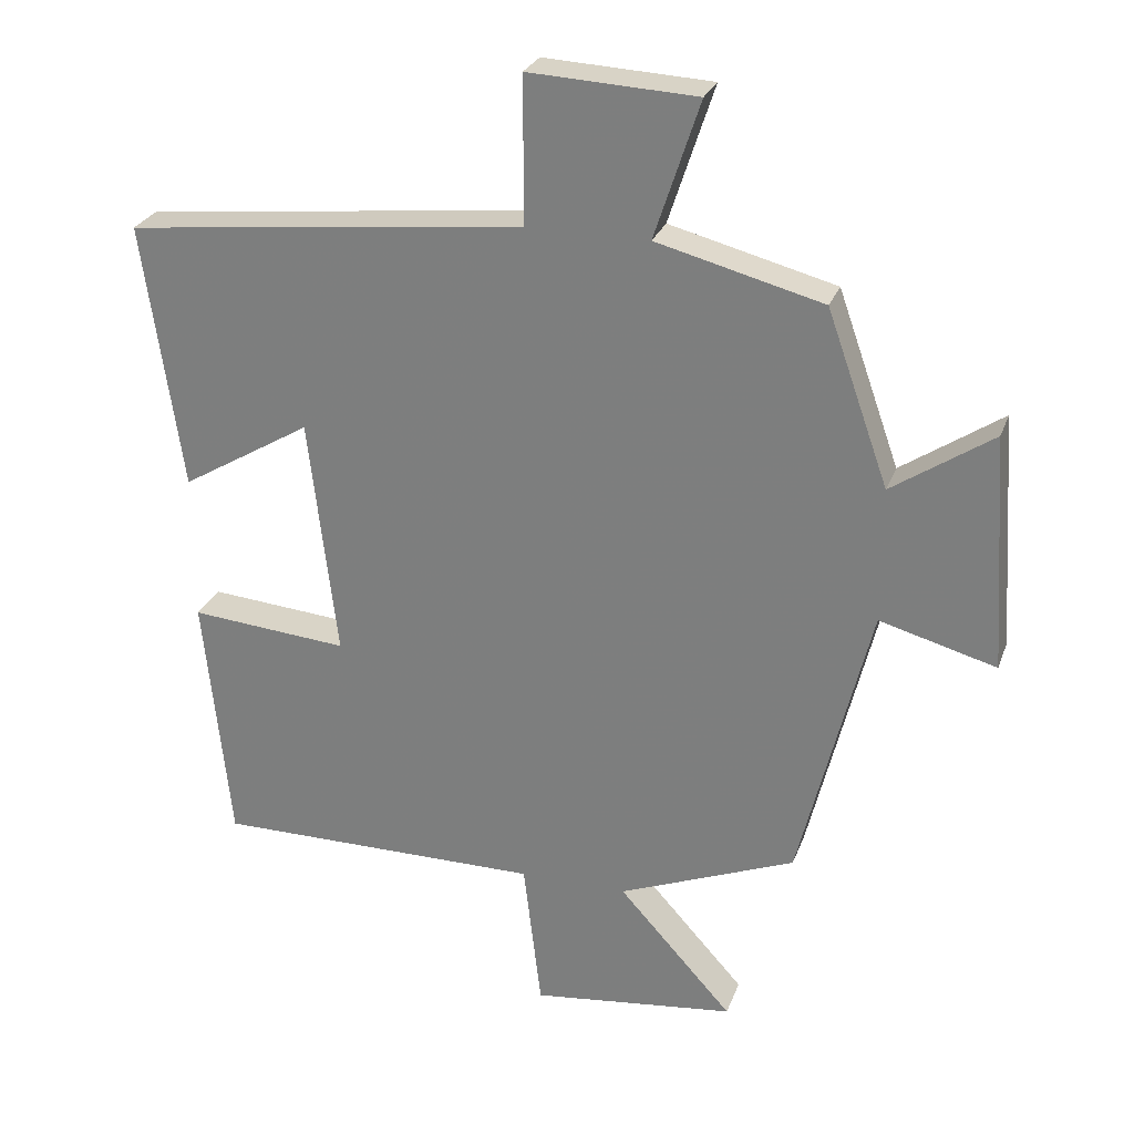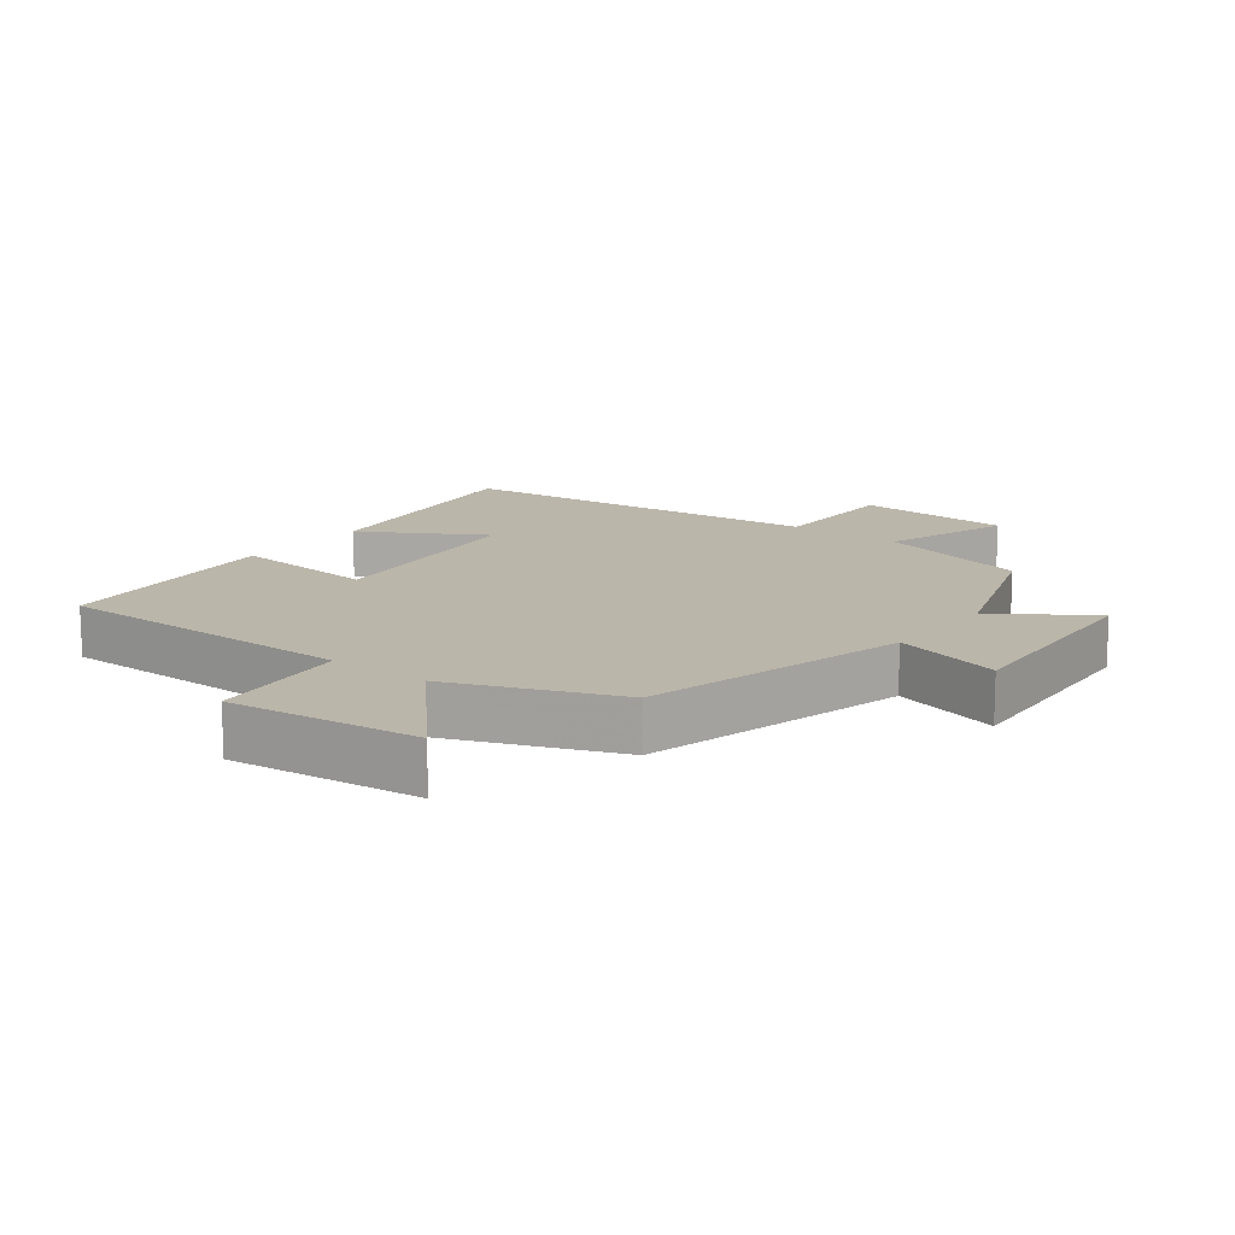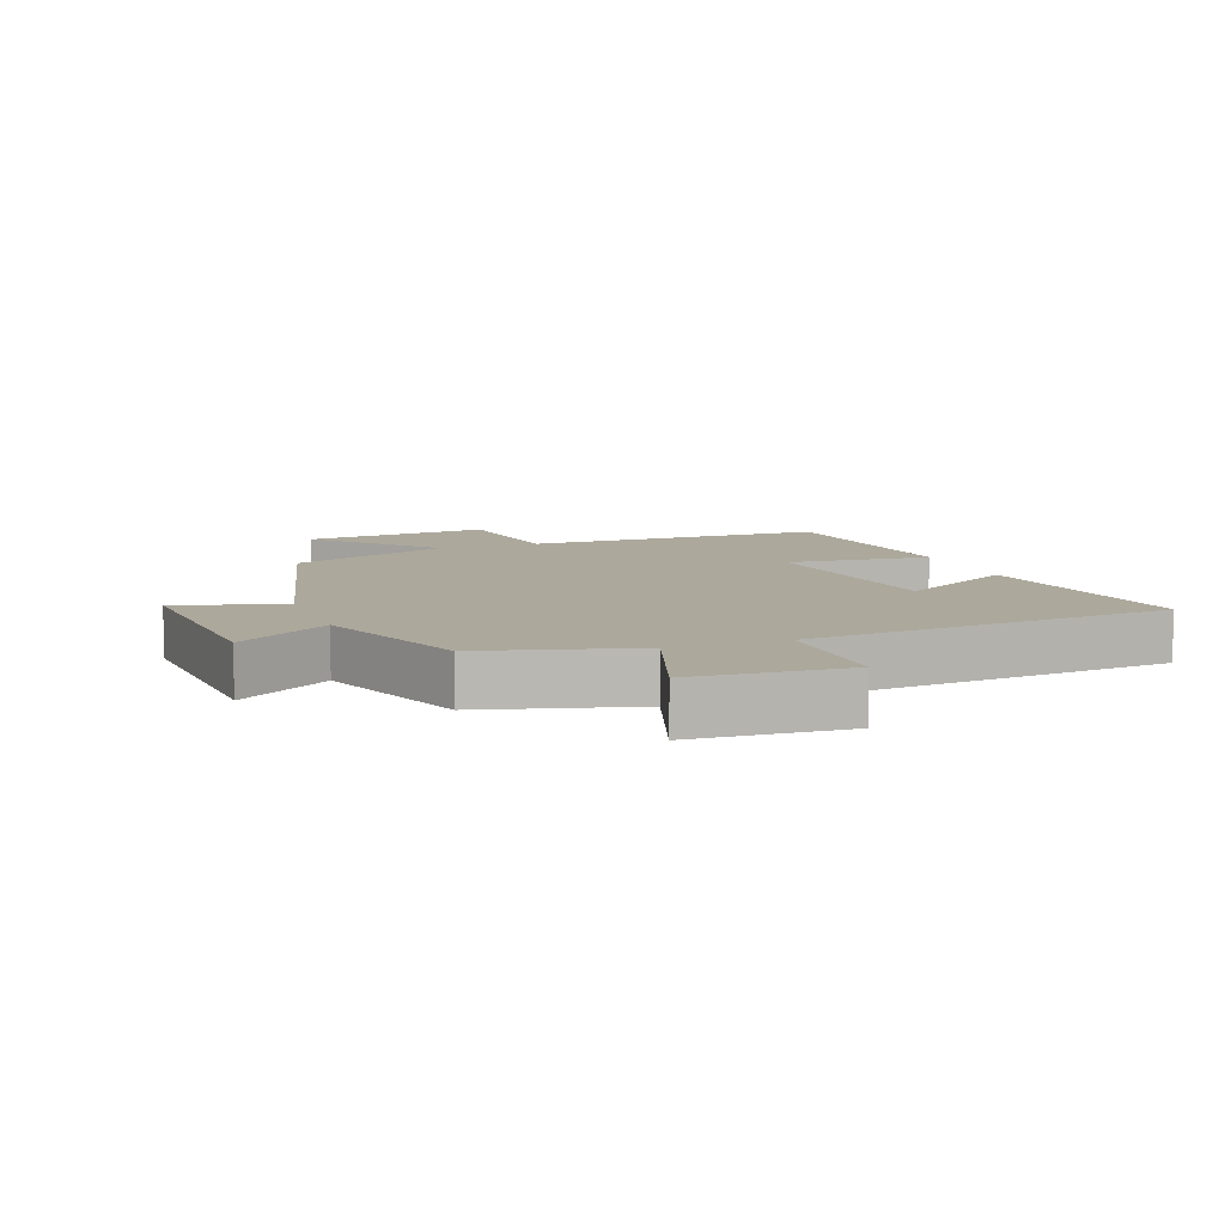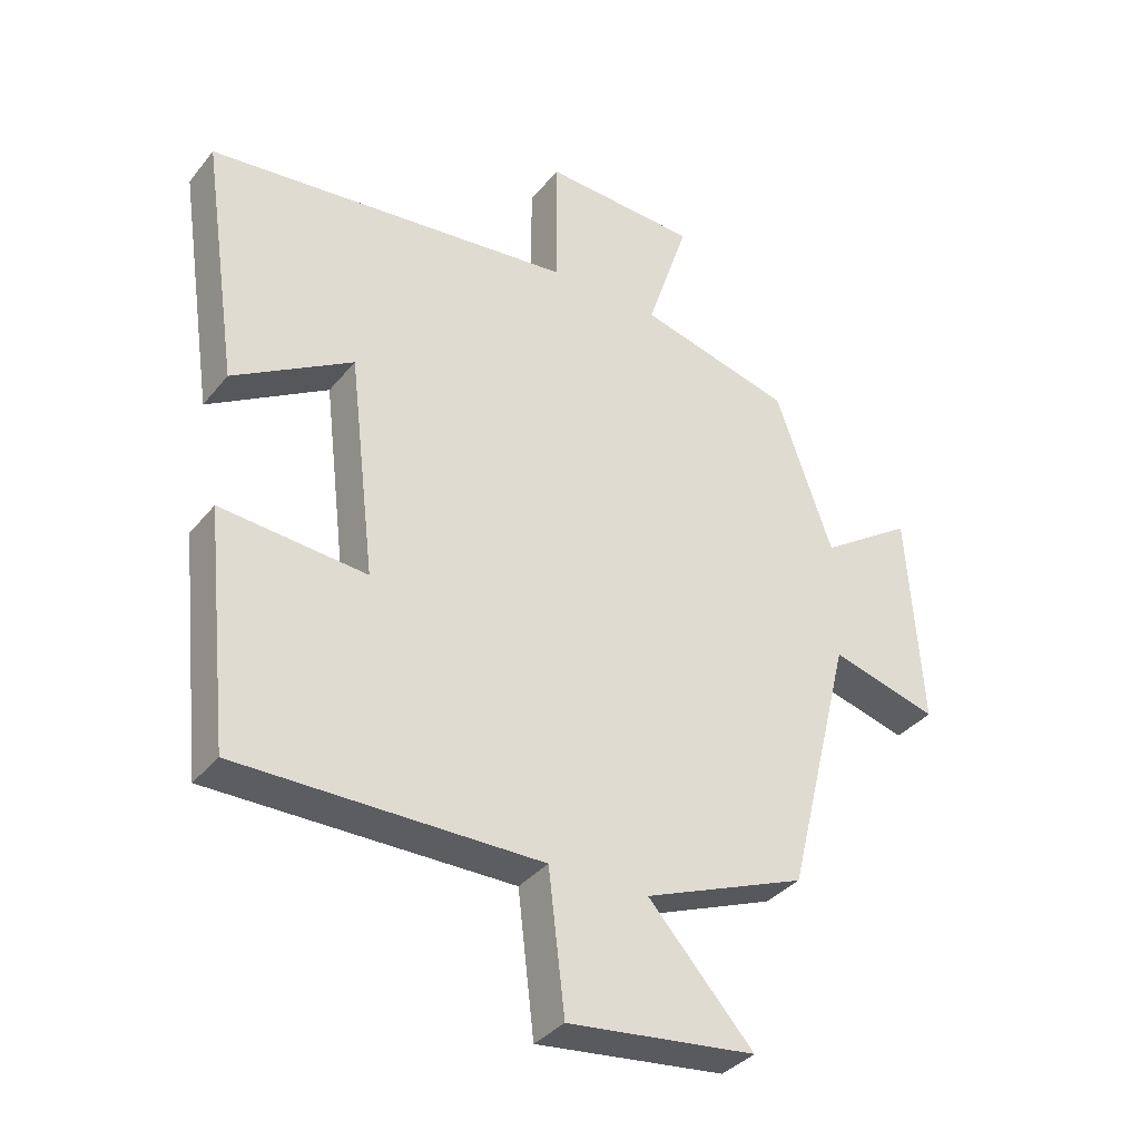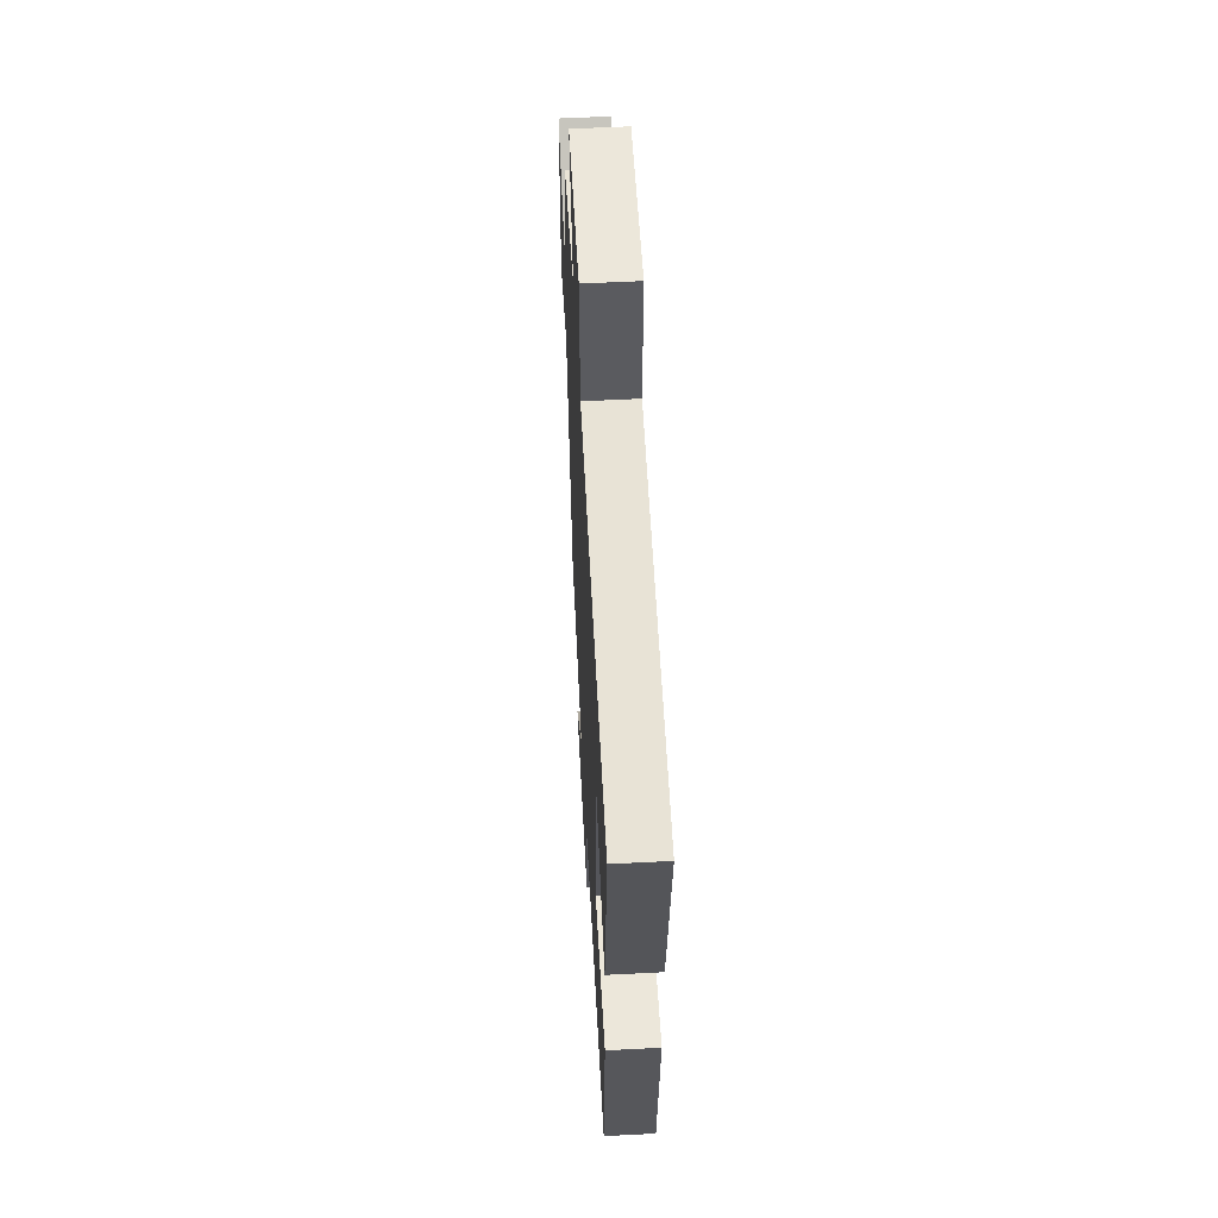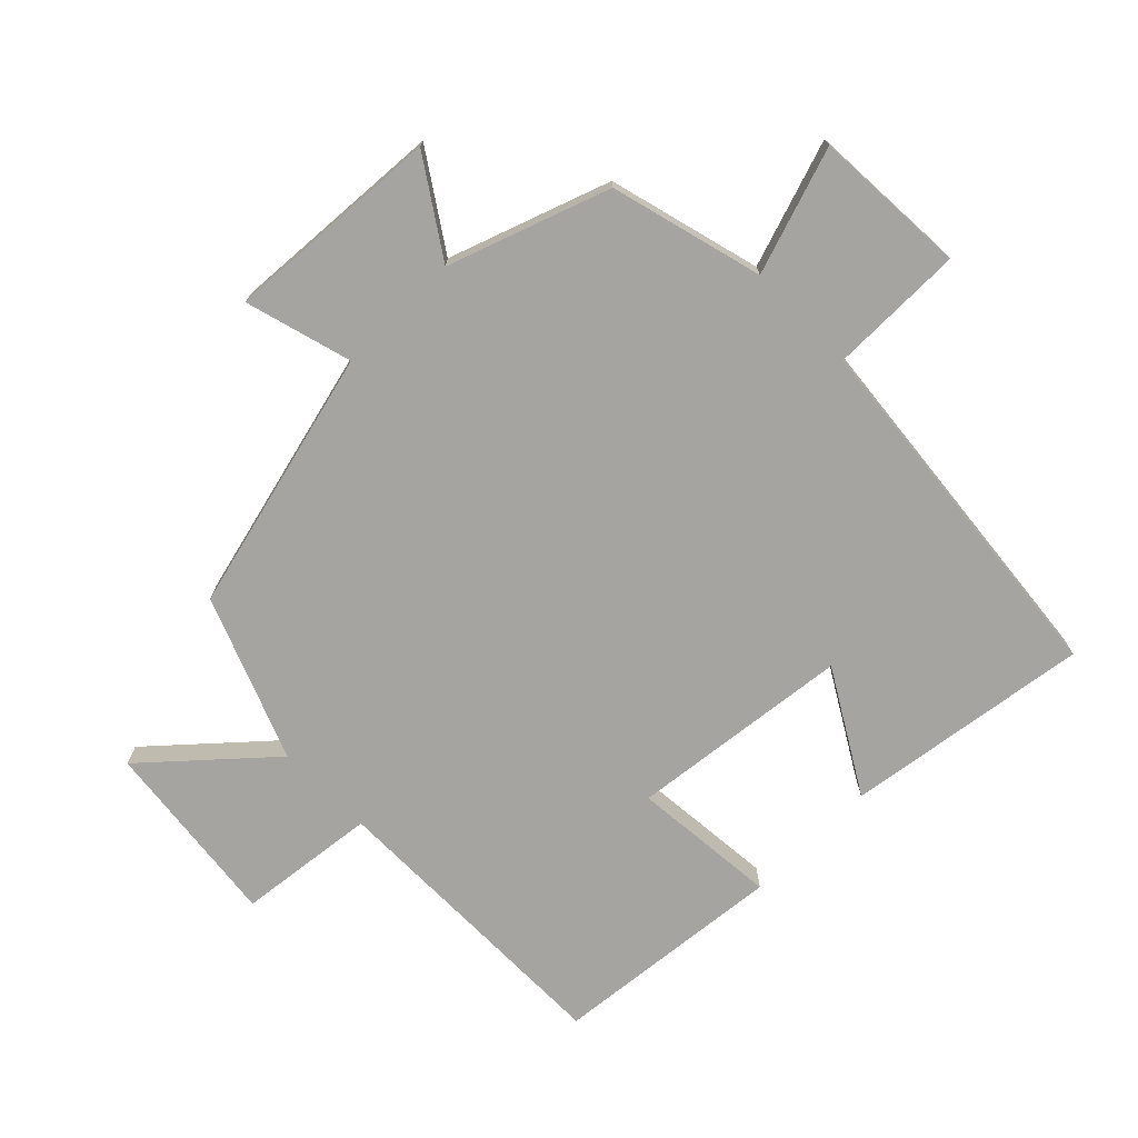
<metadata>
{"format":"obj","ext":"obj","renderer":"f3d","projection":"perspective","resolution":1024,"background":"white","views":[{"elev":26.7,"azim":-162.4,"up":"+Z"},{"elev":14.0,"azim":-142.2,"up":"+Y"},{"elev":8.5,"azim":-20.1,"up":"+Y"},{"elev":-35.8,"azim":146.5,"up":"+Z"},{"elev":56.6,"azim":86.9,"up":"+Z"},{"elev":-73.4,"azim":-45.2,"up":"+Y"}]}
</metadata>
<code>
v -0.413 0.07 0.439
v -0.179 0.07 0.5
v -0.243 0.07 0.694
v -0.007 0.07 0.706
v -0.007 0.07 0.5
v 0.555 0.07 0.44
v 0.5 0.07 0.065
v 0.317 0.07 0.174
v 0.277 0.07 -0.164
v 0.5 0.07 -0.145
v 0.463 0.07 -0.501
v 0.001 0.07 -0.5
v -0.024 0.07 -0.712
v -0.312 0.07 -0.678
v -0.151 0.07 -0.5
v -0.4 0.07 -0.401
v -0.5 0.07 0.002
v -0.664 0.07 -0.043
v -0.642 0.07 0.289
v -0.5 0.07 0.194
v -0.413 0 0.439
v -0.179 0 0.5
v -0.243 0 0.694
v -0.007 0 0.706
v -0.007 0 0.5
v 0.555 0 0.44
v 0.5 0 0.065
v 0.317 0 0.174
v 0.277 0 -0.164
v 0.5 0 -0.145
v 0.463 0 -0.501
v 0.001 0 -0.5
v -0.024 0 -0.712
v -0.312 0 -0.678
v -0.151 0 -0.5
v -0.4 0 -0.401
v -0.5 0 0.002
v -0.664 0 -0.043
v -0.642 0 0.289
v -0.5 0 0.194
f 17 18 19 20
f 15 16 17 20
f 15 20 1 2
f 12 13 14 15
f 12 15 2
f 9 10 11 12
f 8 9 12 2
f 5 6 7 8
f 5 8 2 3
f 3 4 5
f 40 39 38 37
f 40 37 36 35
f 22 21 40 35
f 35 34 33 32
f 22 35 32
f 32 31 30 29
f 22 32 29 28
f 28 27 26 25
f 23 22 28 25
f 25 24 23
f 1 21 22 2
f 2 22 23 3
f 3 23 24 4
f 4 24 25 5
f 5 25 26 6
f 6 26 27 7
f 7 27 28 8
f 8 28 29 9
f 9 29 30 10
f 10 30 31 11
f 11 31 32 12
f 12 32 33 13
f 13 33 34 14
f 14 34 35 15
f 15 35 36 16
f 16 36 37 17
f 17 37 38 18
f 18 38 39 19
f 19 39 40 20
f 20 40 21 1

</code>
